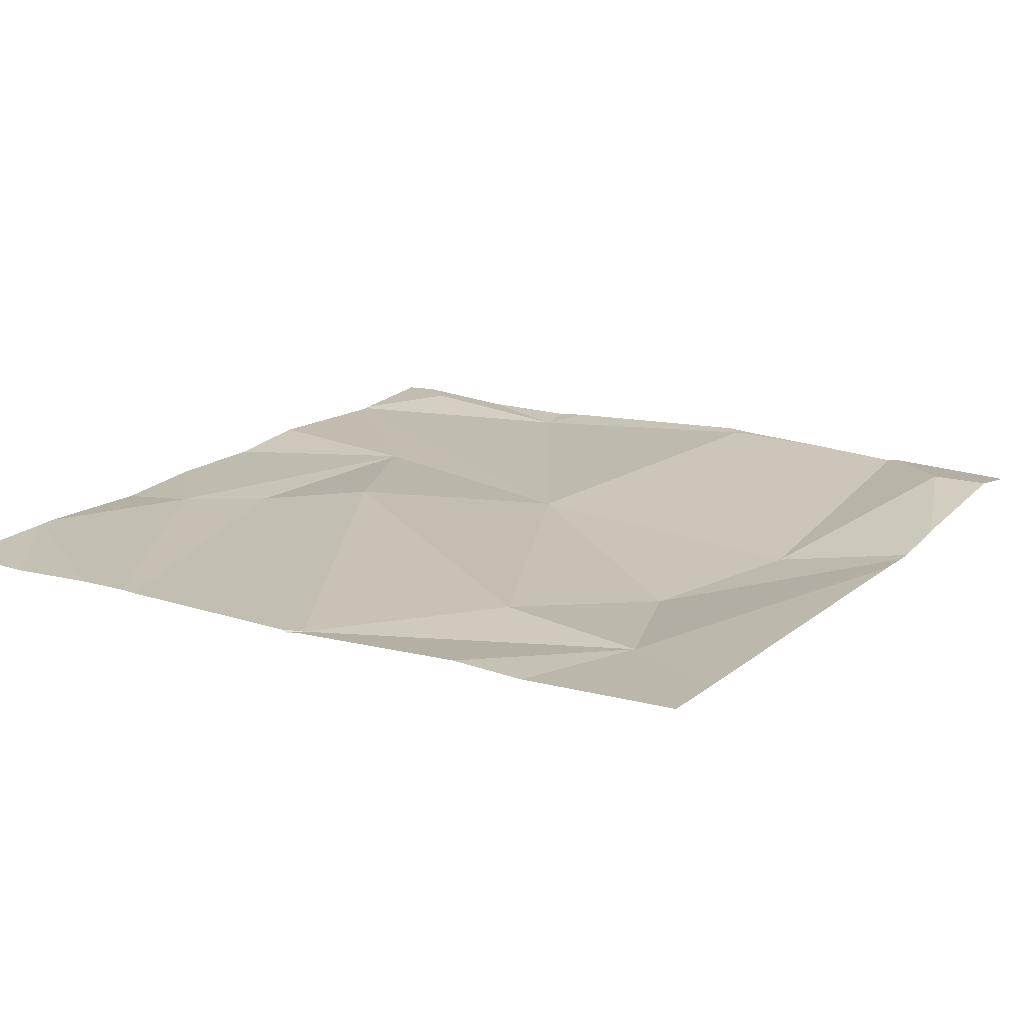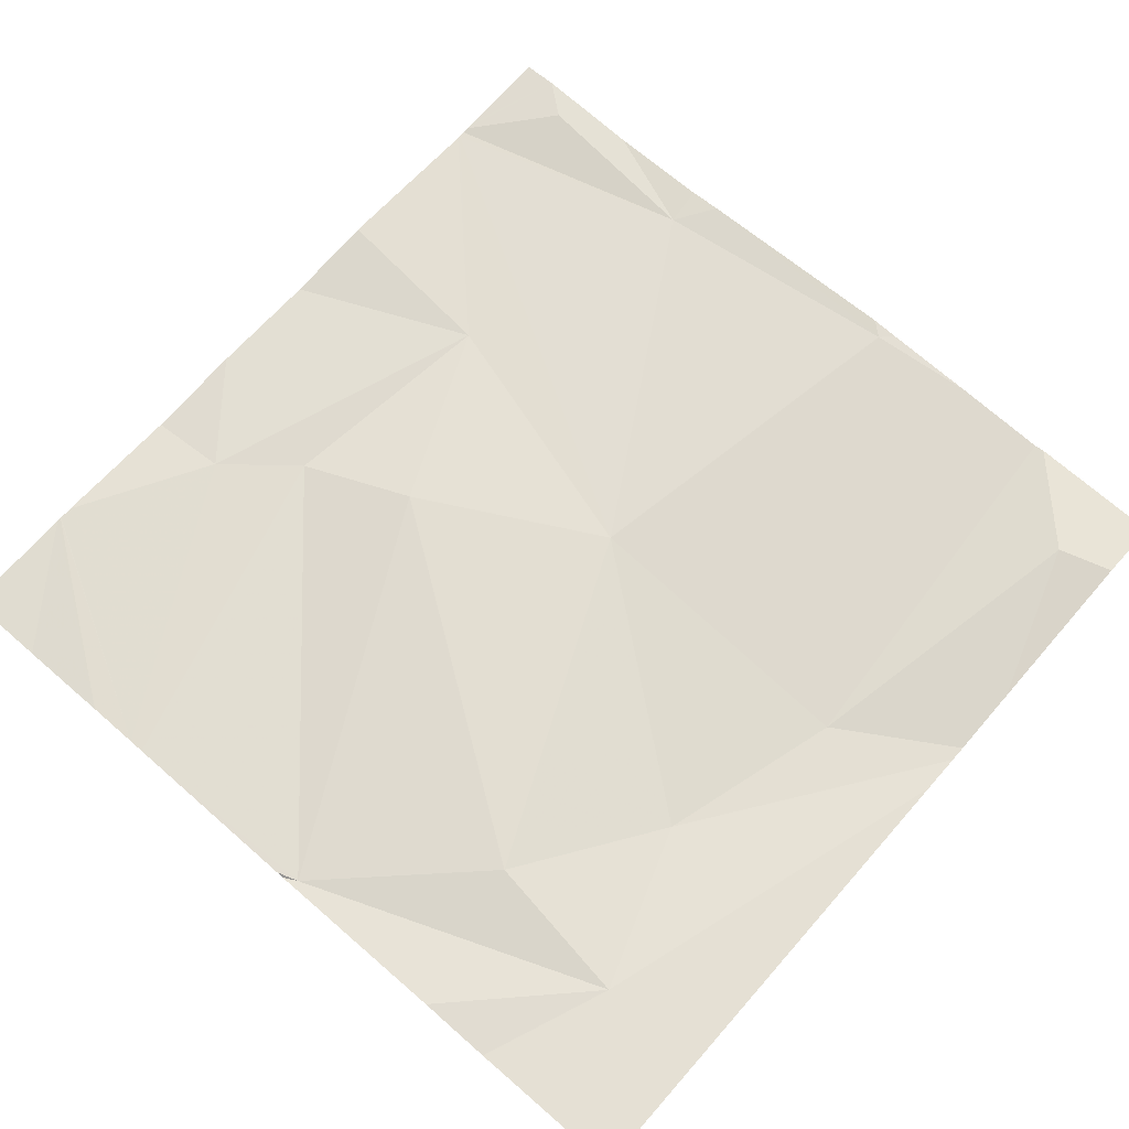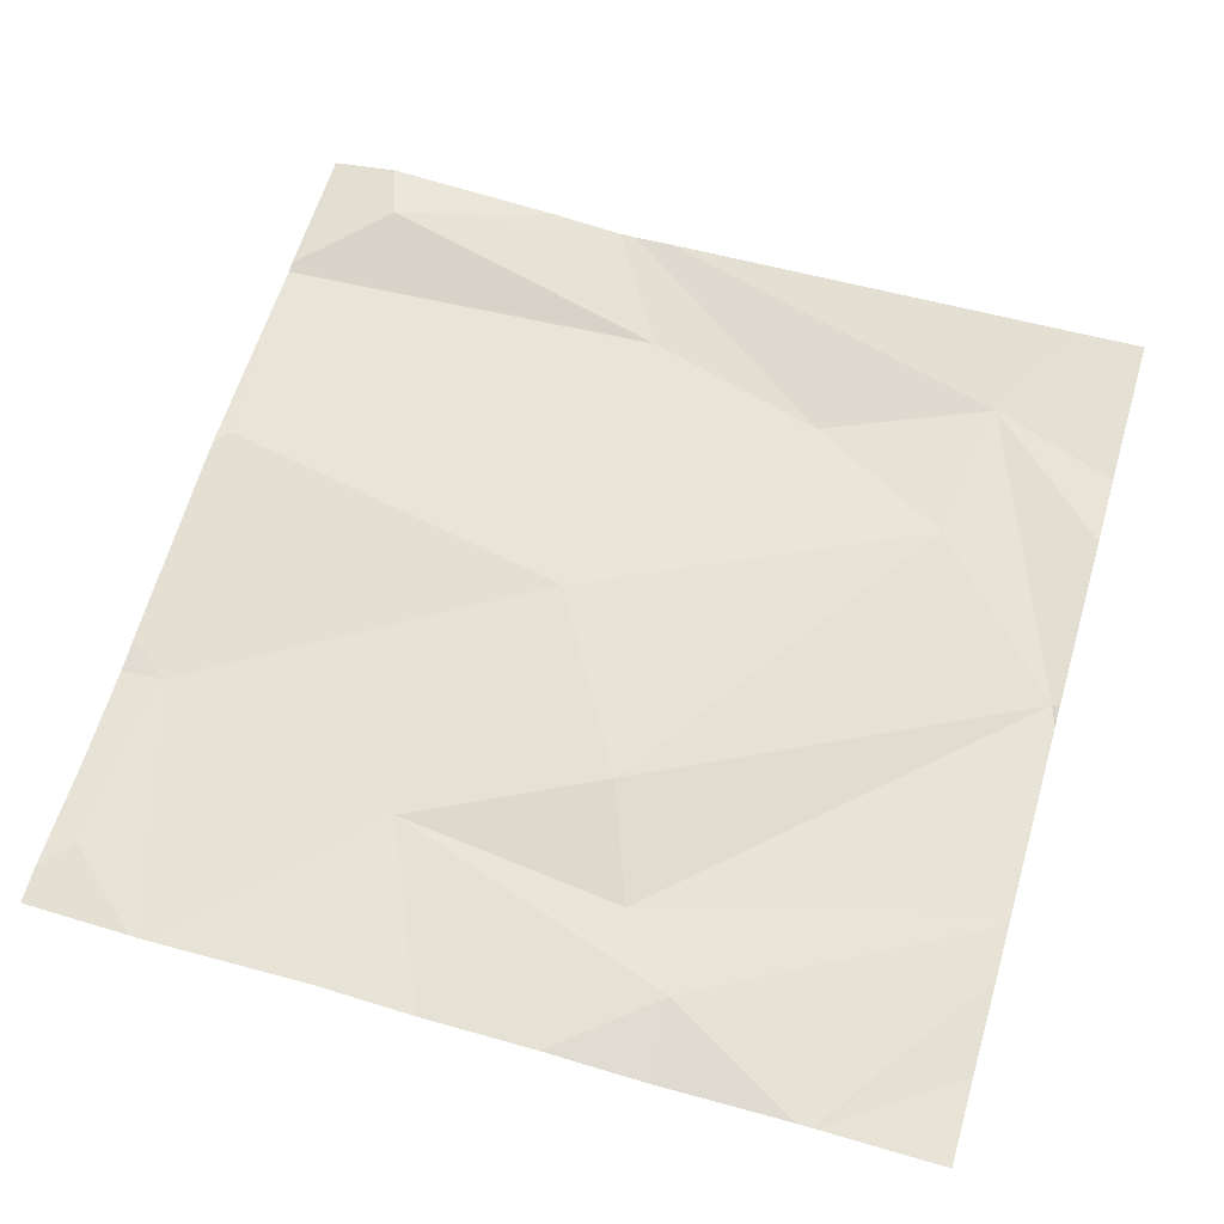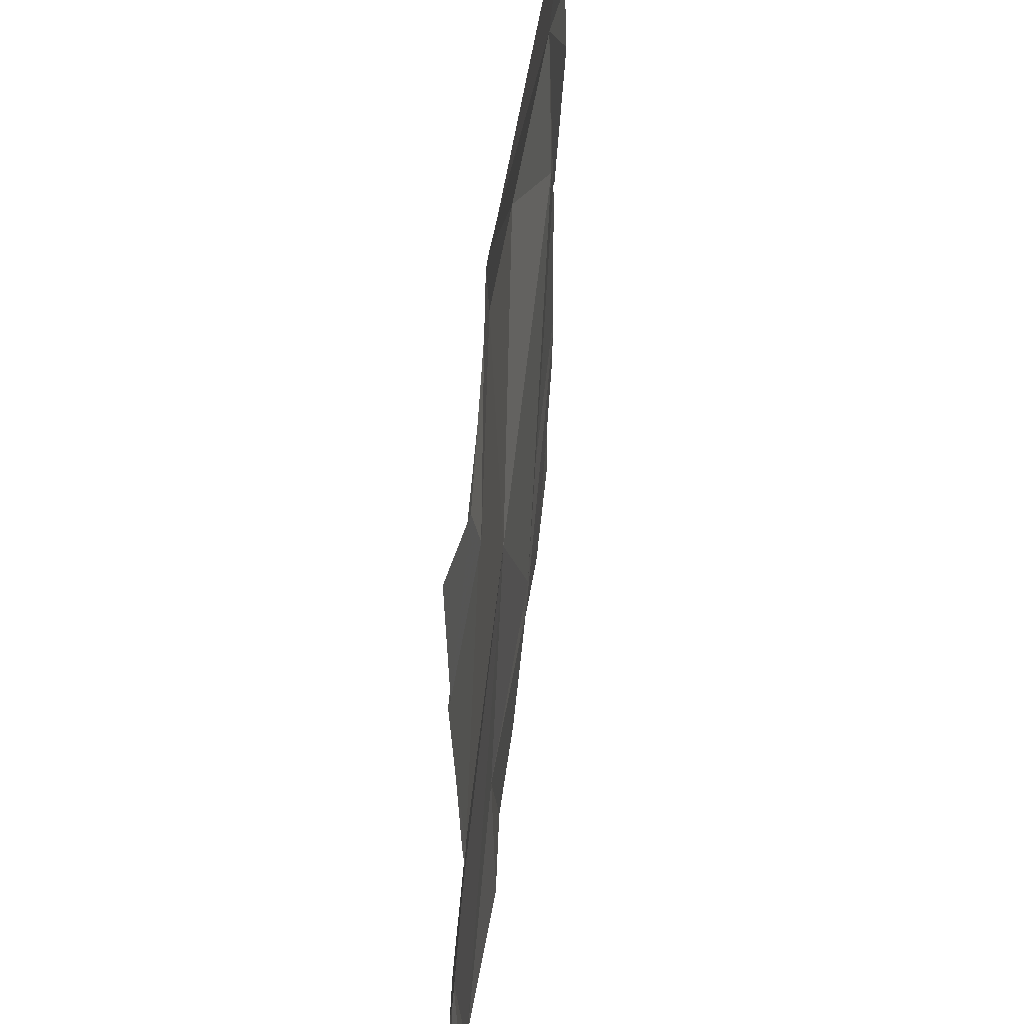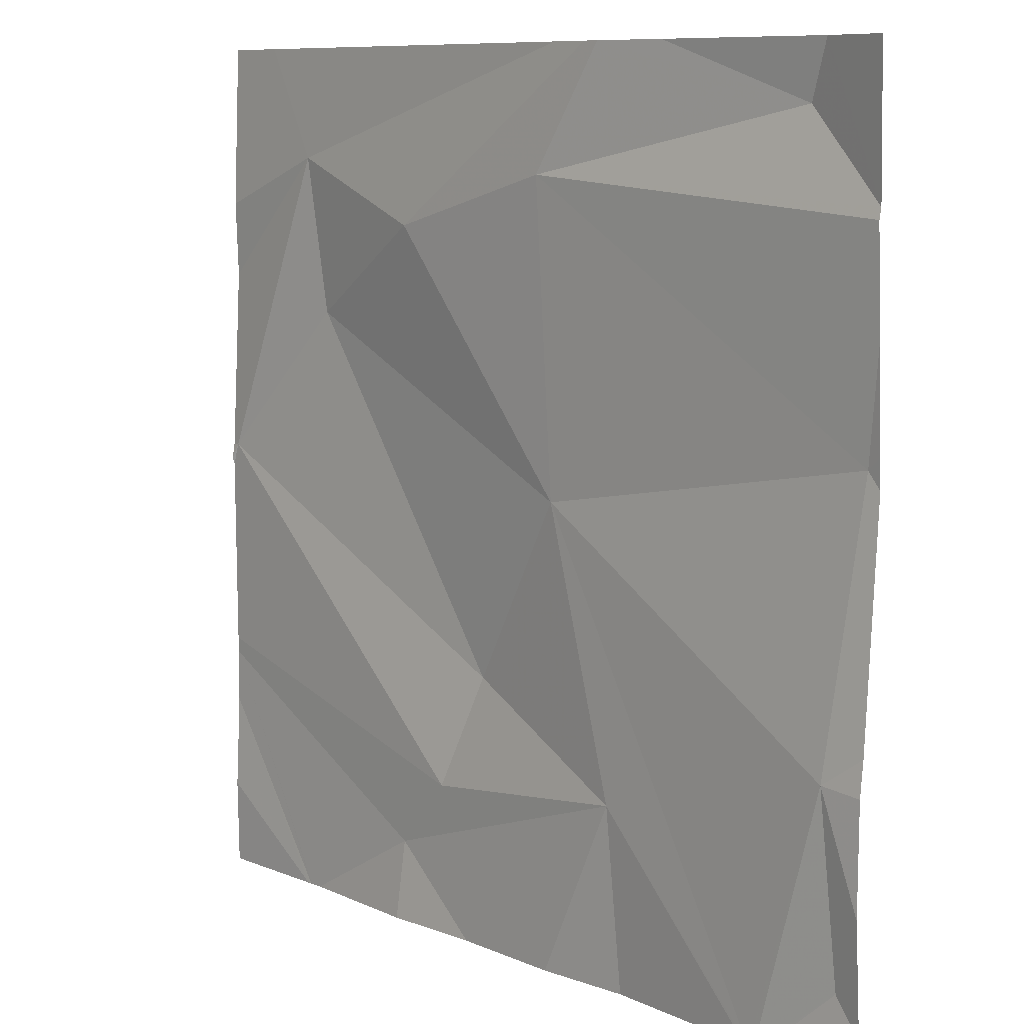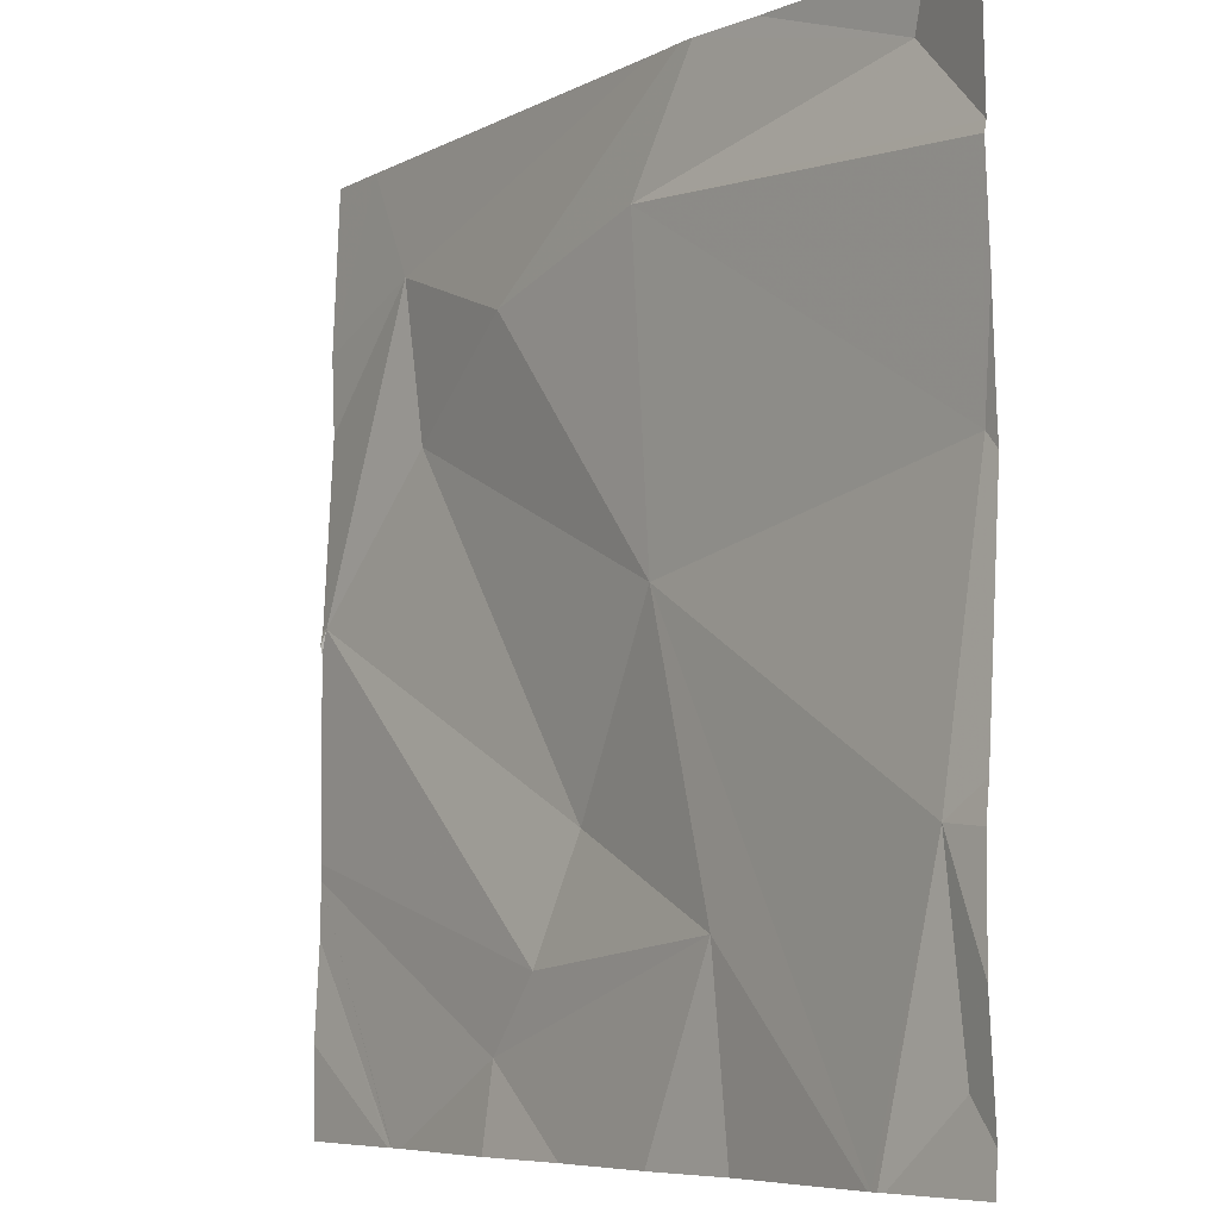
<metadata>
{"format":"obj","ext":"obj","renderer":"f3d","projection":"perspective","resolution":1024,"background":"white","views":[{"elev":18.1,"azim":121.5,"up":"+Z"},{"elev":69.0,"azim":131.2,"up":"+Z"},{"elev":62.9,"azim":16.4,"up":"+Z"},{"elev":50.0,"azim":-84.2,"up":"+Y"},{"elev":9.2,"azim":-132.9,"up":"+Y"},{"elev":-6.8,"azim":-126.8,"up":"+Y"}]}
</metadata>
<code>
v -122.3 228.9 483.2
v -122.2 228.8 483.2
v -122.5 228.9 483.2
v -122.6 229.7 483.2
v -121.9 229.2 483.2
v -122.8 229 483.2
v -122.8 228.8 483.2
v -122 229.7 483.2
v -122.5 229.7 483.2
v -122.2 228.7 483.2
v -122.5 229.7 483.2
v -122.8 229.7 483.2
v -122.8 229.7 483.2
v -122.4 229.2 483.2
v -122.3 228.7 483.2
v -121.9 228.8 483.2
v -122 228.7 483.2
v -122.3 229 483.2
v -122.8 229.3 483.2
v -122.1 229.4 483.2
v -121.9 229.2 483.2
v -121.9 228.7 483.2
v -122.4 228.7 483.2
v -122 229.6 483.2
v -122.2 229.5 483.2
v -121.9 229 483.2
v -122.8 229.6 483.2
v -122.4 229.5 483.2
v -121.9 228.9 483.2
v -122.7 228.7 483.2
v -122.7 228.7 483.2
v -121.9 229 483.2
v -122.8 228.9 483.2
v -122.8 228.8 483.2
v -122.8 229 483.2
v -122.4 229.7 483.2
v -122.8 229 483.2
v -122.8 229.3 483.2
v -122.8 229.5 483.2
v -122.8 229.5 483.2
v -122.8 229.3 483.2
v -122.8 229.4 483.2
v -121.9 229.2 483.2
v -121.9 229.5 483.2
v -121.9 229.4 483.2
v -121.9 229.2 483.2
v -122.7 228.7 483.2
v -122.5 228.7 483.2
v -122.7 228.7 483.2
v -122 228.7 483.2
v -122 228.7 483.2
v -122.7 228.7 483.2
v -122.8 228.7 483.2
v -122 228.7 483.2
v -121.9 229.7 483.2
f 2 1 3
f 2 3 23
f 7 6 33
f 48 3 49
f 31 6 30
f 47 34 52
f 30 7 47
f 32 2 26
f 3 14 31
f 51 26 54
f 1 18 3
f 47 7 34
f 37 19 38
f 14 18 20
f 20 18 21
f 20 24 25
f 24 20 21
f 19 6 14
f 30 6 7
f 28 27 39
f 21 1 32
f 8 44 55
f 28 14 25
f 18 14 3
f 19 28 40
f 9 24 36
f 27 28 11
f 28 25 9
f 12 39 13
f 31 14 6
f 22 16 50
f 45 21 46
f 20 25 14
f 18 1 21
f 14 28 19
f 43 21 5
f 5 21 32
f 33 6 35
f 34 7 33
f 10 2 15
f 35 6 37
f 13 27 4
f 37 6 19
f 8 24 44
f 38 19 41
f 17 2 10
f 39 27 13
f 40 28 39
f 50 29 51
f 41 19 42
f 26 2 17
f 42 19 40
f 15 2 23
f 32 1 2
f 44 24 45
f 23 3 48
f 45 24 21
f 46 21 43
f 4 27 11
f 11 28 9
f 49 3 31
f 50 16 29
f 36 24 8
f 51 29 26
f 52 34 53
f 9 25 24
f 54 26 17

</code>
